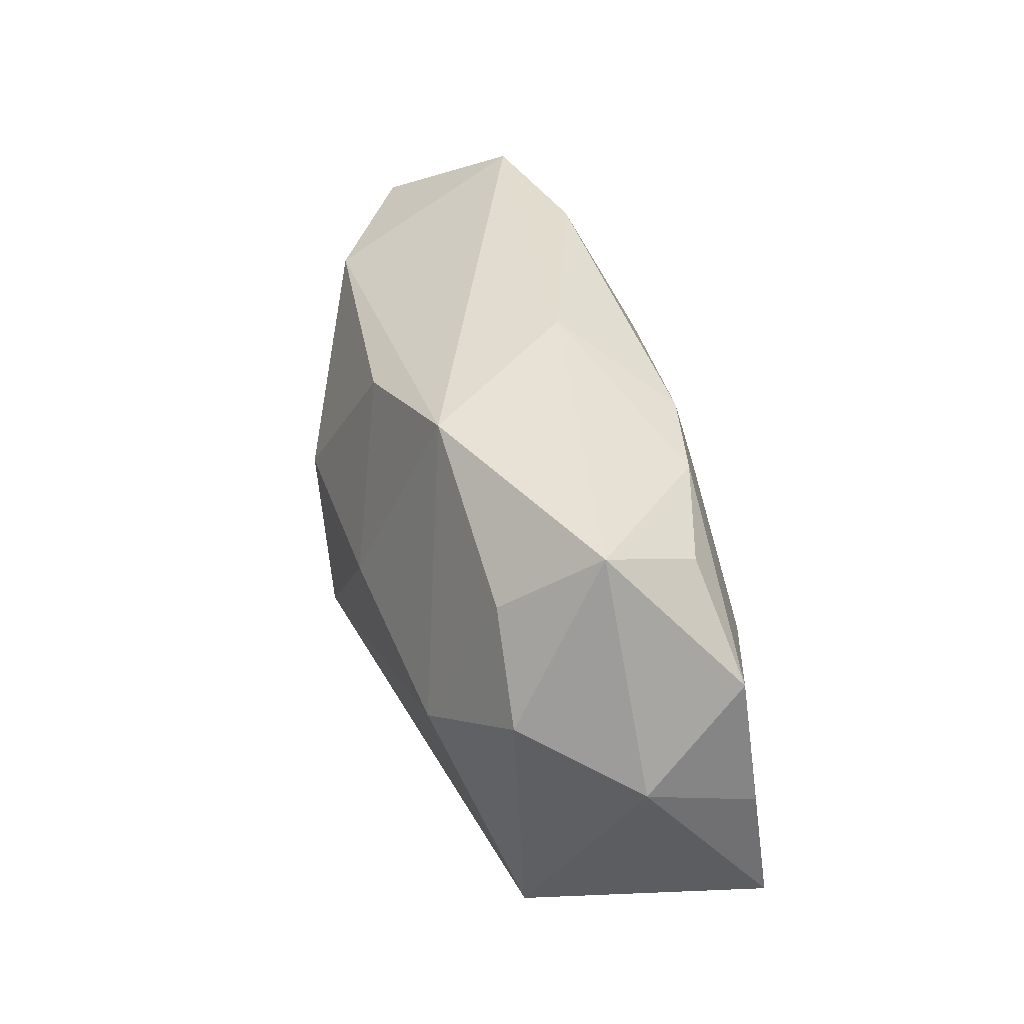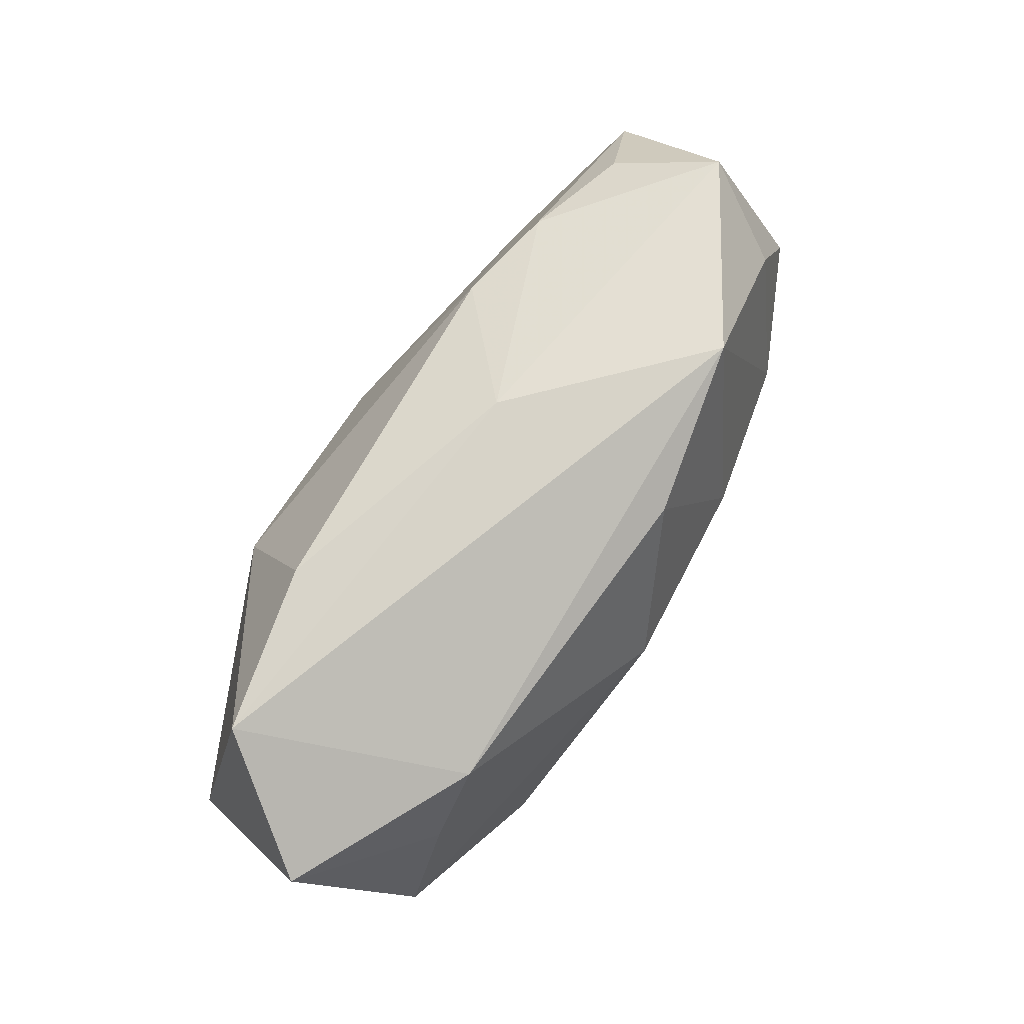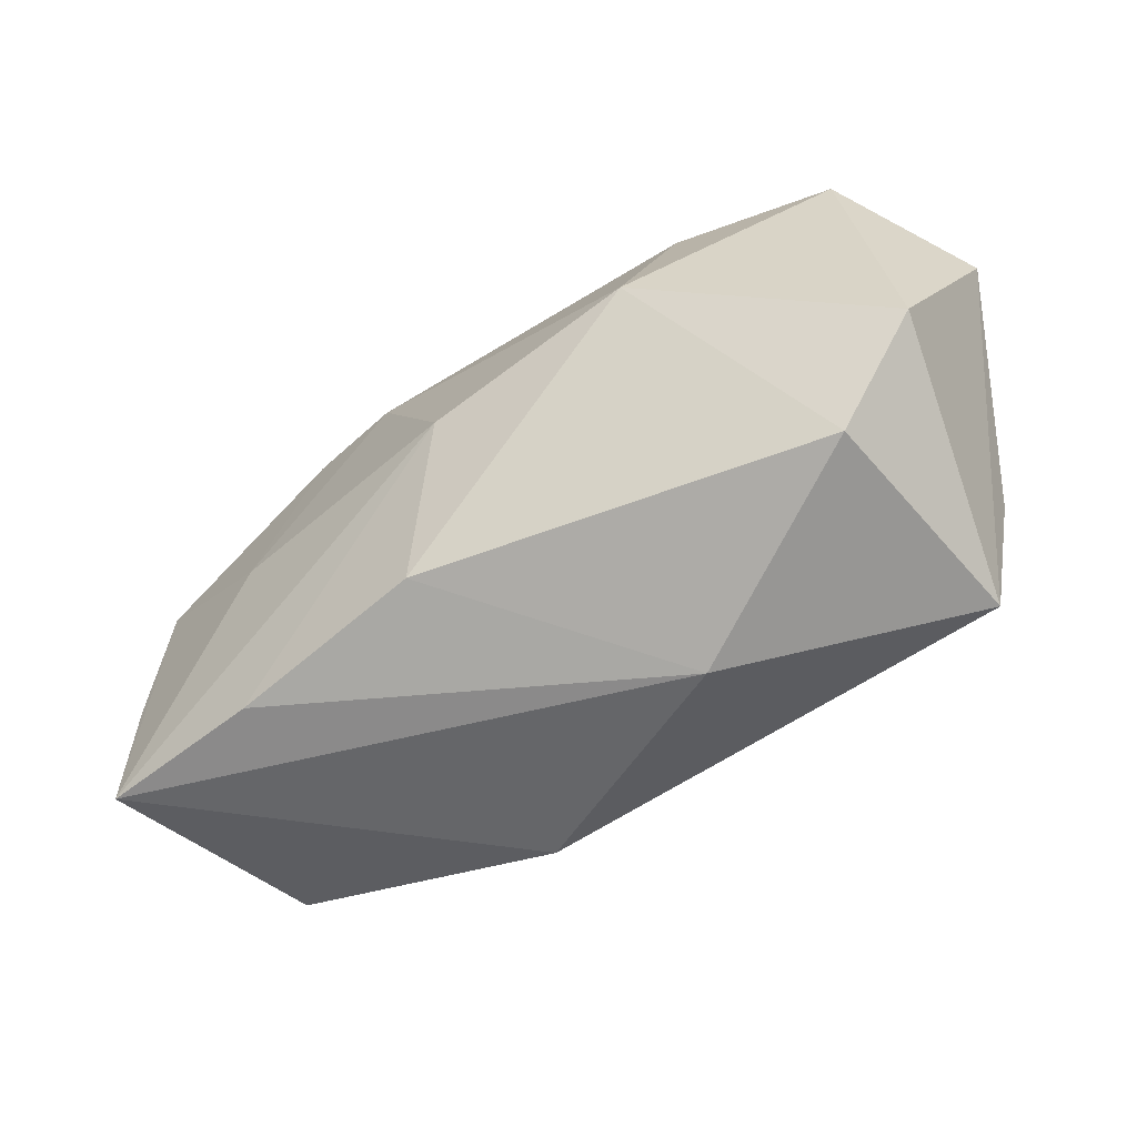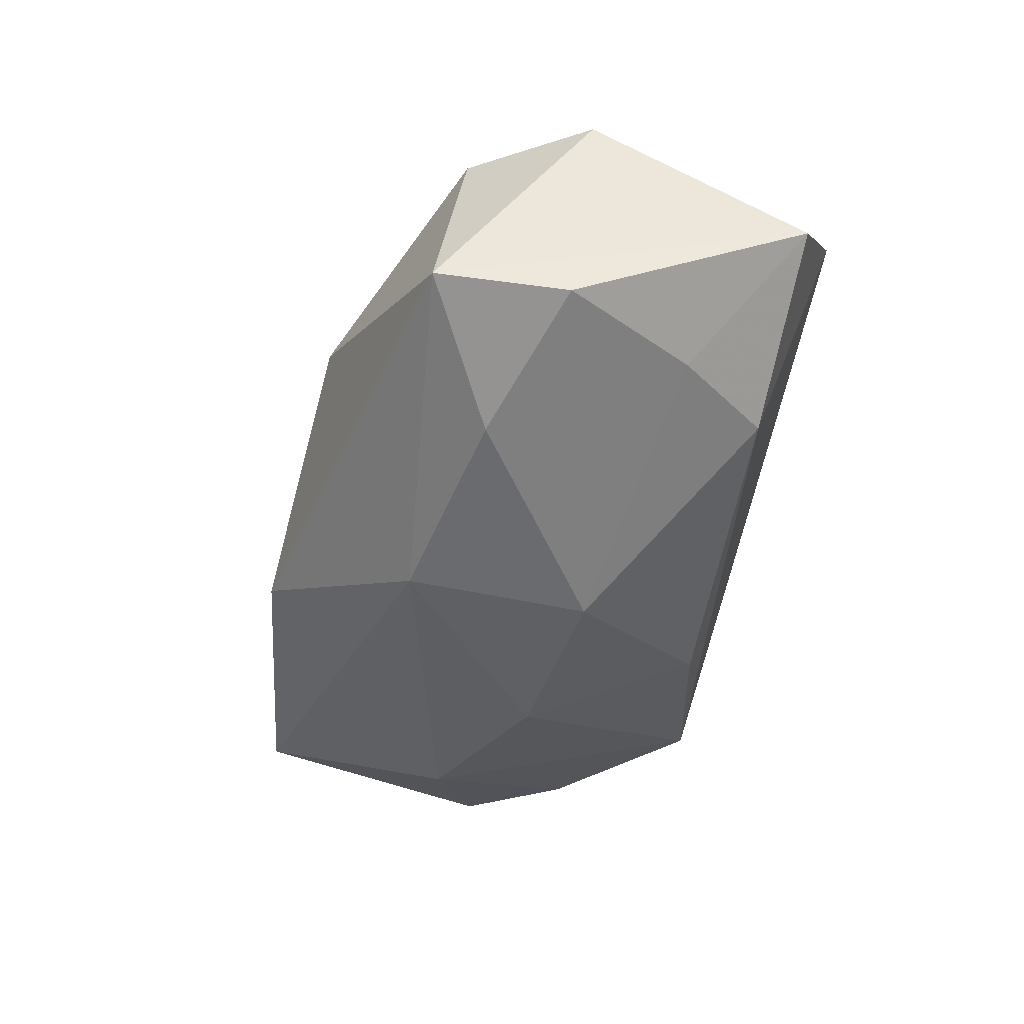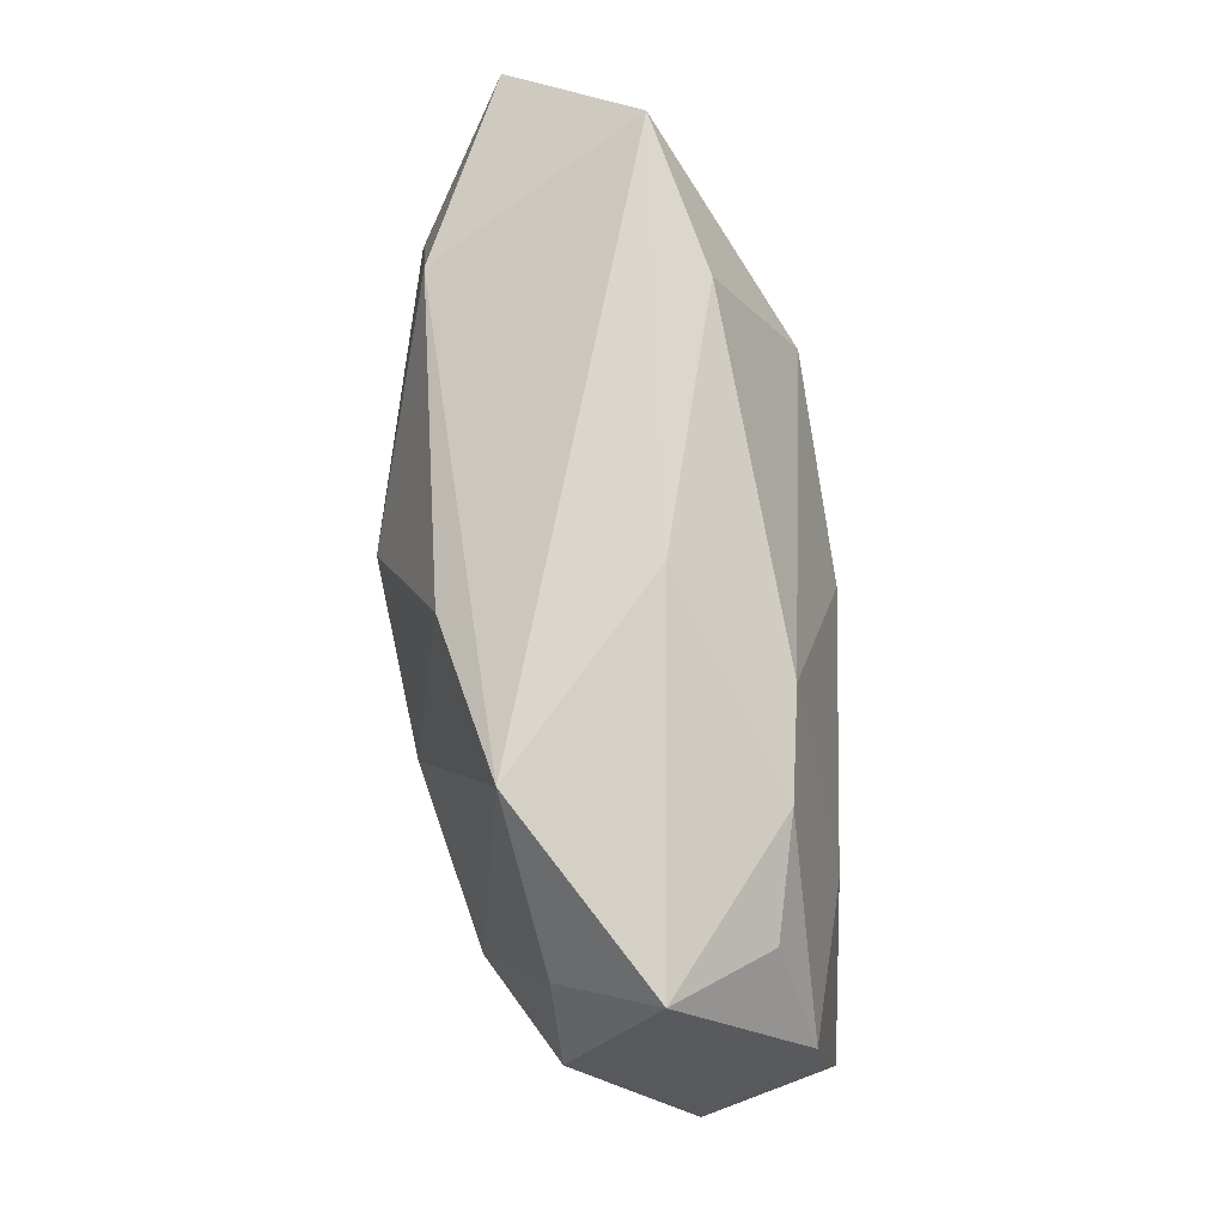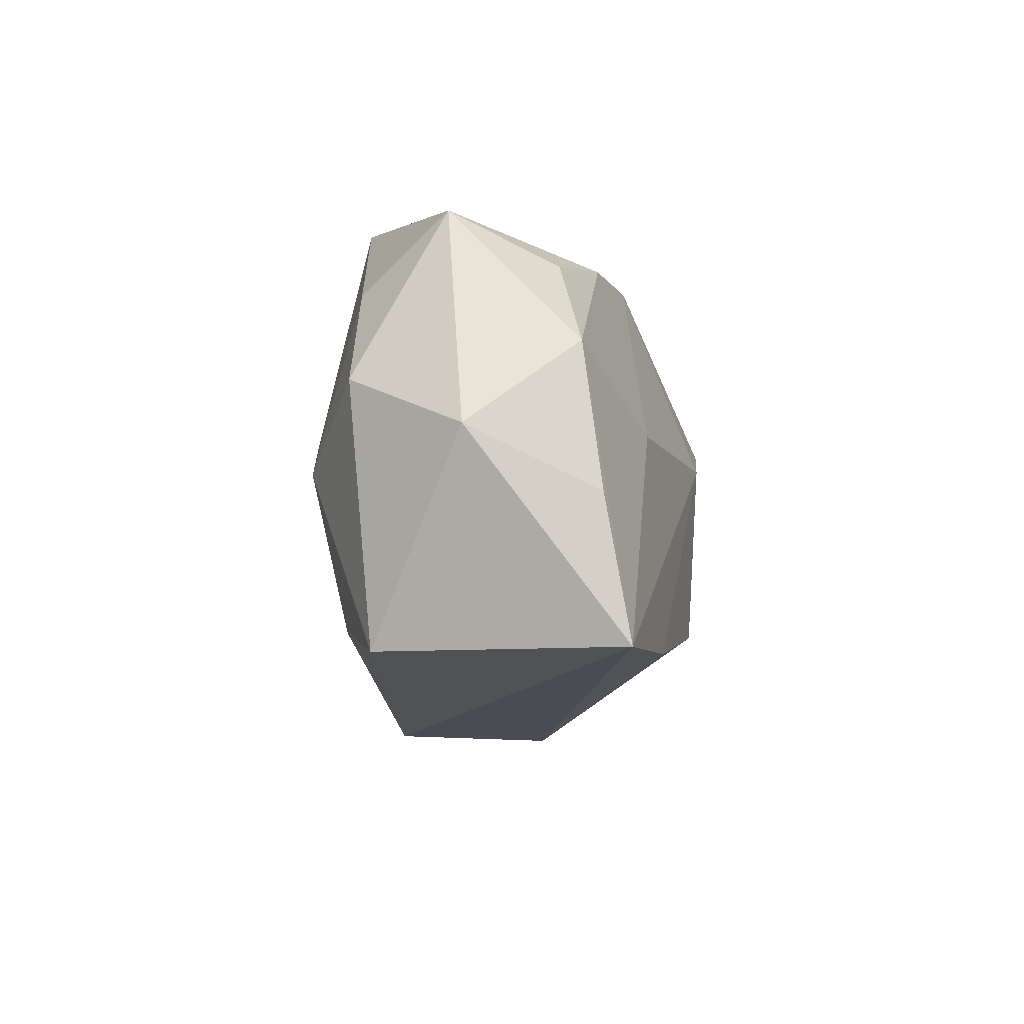
<metadata>
{"format":"obj","ext":"obj","renderer":"f3d","projection":"perspective","resolution":1024,"background":"white","views":[{"elev":34.5,"azim":-105.8,"up":"+Y"},{"elev":76.5,"azim":120.1,"up":"+Y"},{"elev":-45.7,"azim":32.7,"up":"+Y"},{"elev":-45.3,"azim":76.2,"up":"+Z"},{"elev":74.0,"azim":-99.8,"up":"+Y"},{"elev":-11.4,"azim":-84.7,"up":"+Y"}]}
</metadata>
<code>
v -0.01297 0.01808 0.01185
v -0.01809 0.02293 -0.01205
v 0.01936 0.02261 0.01106
v -0.03568 0.01895 -0.002406
v -0.002982 0.01906 -0.01456
v -0.03159 0.01269 -0.01055
v -0.04003 -0.007016 0.01098
v 0.006884 0.005014 -0.01904
v -0.004521 -0.01431 0.01754
v -0.02222 0.01741 0.009837
v 0.03344 -0.01303 0.01111
v 0.04046 -0.002454 0.01131
v 0.02676 0.01656 -0.01115
v -0.01076 0.003791 -0.01826
v -0.00174 0.002826 0.01861
v -0.03217 0.01471 0.006966
v -0.03706 0.003689 -0.01059
v 0.01492 -0.02255 0.001729
v -0.007318 -0.02386 -0.009902
v -0.04254 -0.001642 -0.0003287
v 0.03239 0.007946 -0.01096
v 0.00603 -0.01193 -0.01801
v -0.02302 -0.01821 0.01531
v 0.02465 -0.008912 -0.01571
v -0.03457 -0.01918 -0.008844
v -0.003096 0.02293 0.003327
v 0.04296 0.01659 -0.002231
v 0.03651 -0.0165 -0.01015
v -0.03941 0.005943 0.009277
v -0.02645 -0.002172 -0.01565
v 0.0383 -0.004483 -0.01114
v -0.03905 -0.01961 0.01316
v -0.02559 0.0008883 0.01424
v 0.03426 0.02293 0.008416
v 0.01763 0.008633 0.01861
f 19 18 32
f 25 32 20
f 25 19 32
f 25 30 22
f 22 19 25
f 28 19 22
f 18 19 28
f 14 30 2
f 22 30 14
f 14 8 22
f 20 4 17
f 17 25 20
f 30 25 17
f 29 4 20
f 34 13 2
f 27 13 34
f 32 18 23
f 18 9 23
f 12 28 27
f 27 34 12
f 12 34 35
f 2 13 5
f 5 13 8
f 5 14 2
f 8 14 5
f 27 28 31
f 6 4 2
f 6 17 4
f 2 30 6
f 30 17 6
f 20 32 7
f 7 29 20
f 32 29 7
f 10 4 16
f 16 29 10
f 4 29 16
f 33 1 10
f 10 29 33
f 33 29 32
f 26 34 2
f 2 4 26
f 26 4 10
f 10 1 26
f 11 9 18
f 18 28 11
f 28 12 11
f 35 9 11
f 11 12 35
f 8 13 21
f 21 31 8
f 21 13 27
f 27 31 21
f 22 8 24
f 8 31 24
f 24 28 22
f 24 31 28
f 35 1 15
f 1 33 15
f 15 9 35
f 15 23 9
f 32 23 15
f 15 33 32
f 3 26 1
f 34 26 3
f 3 1 35
f 35 34 3

</code>
